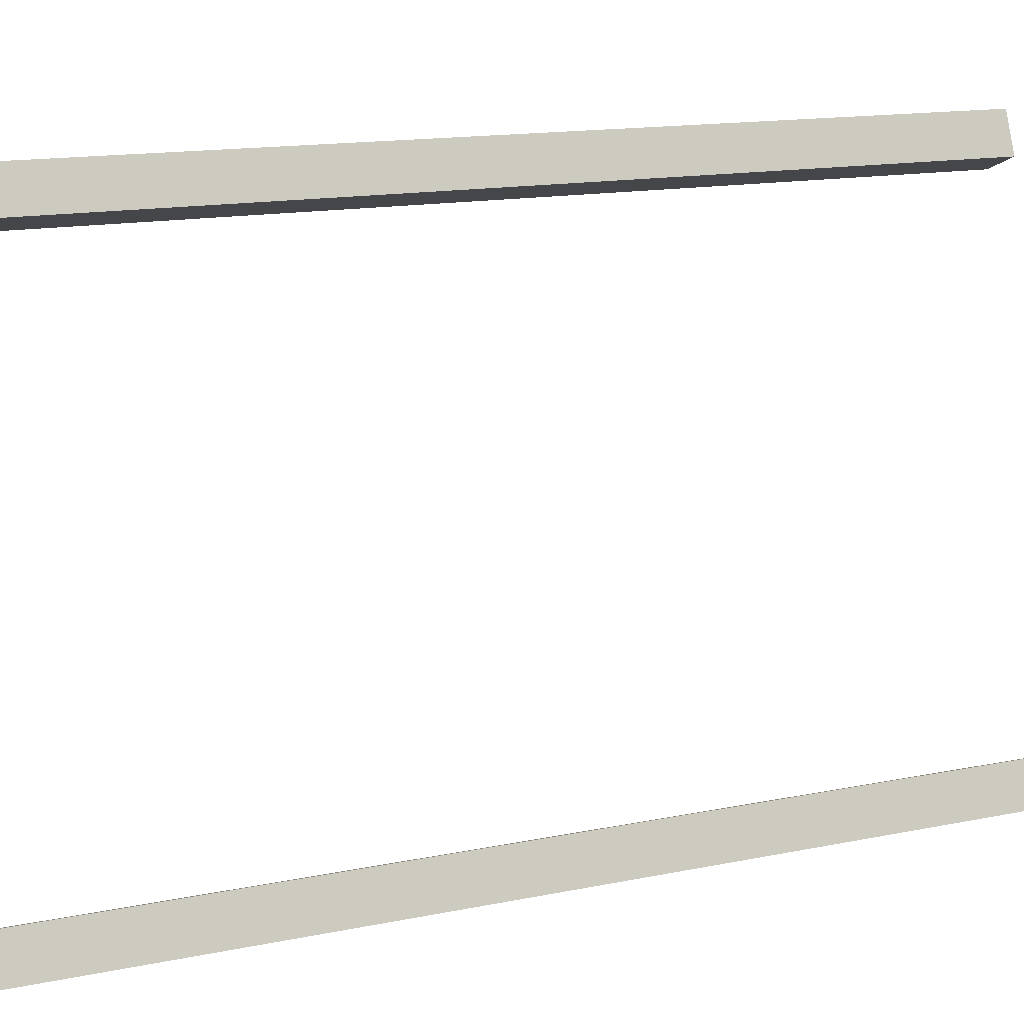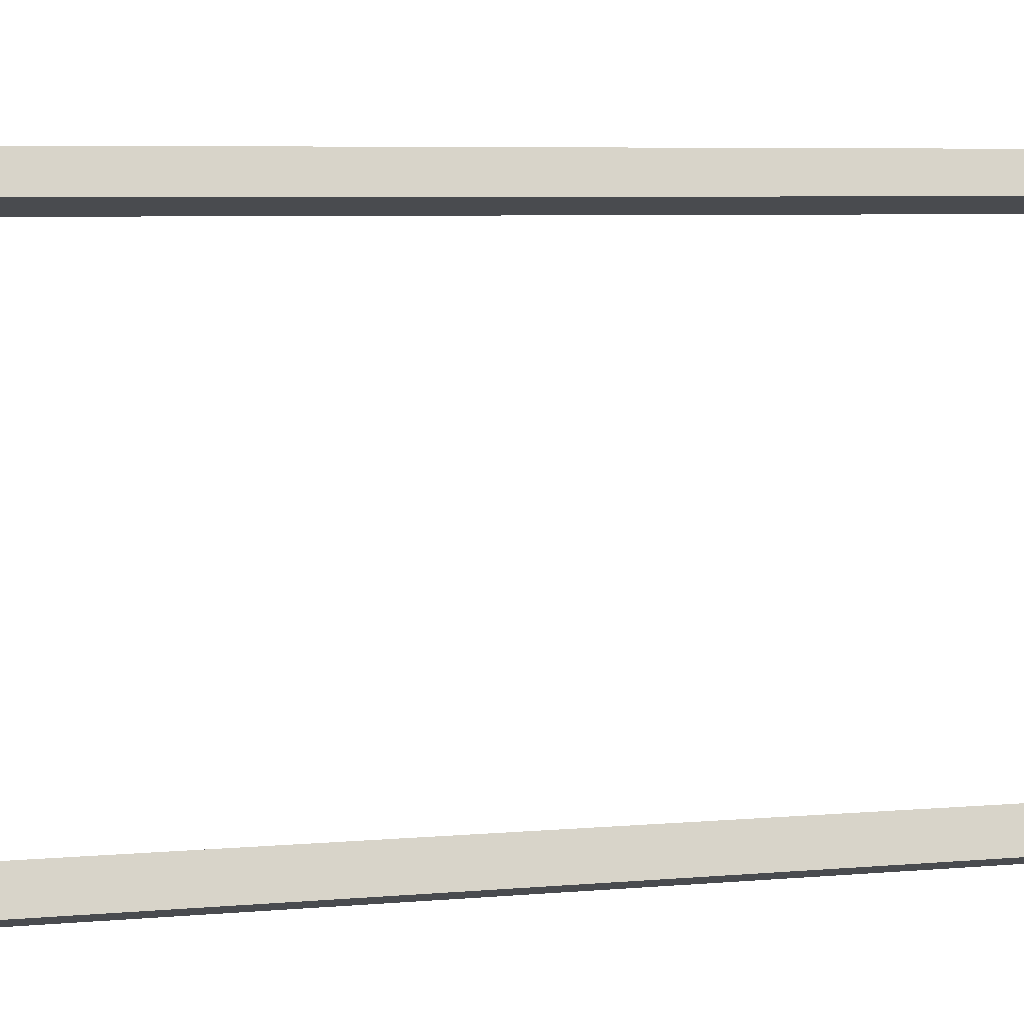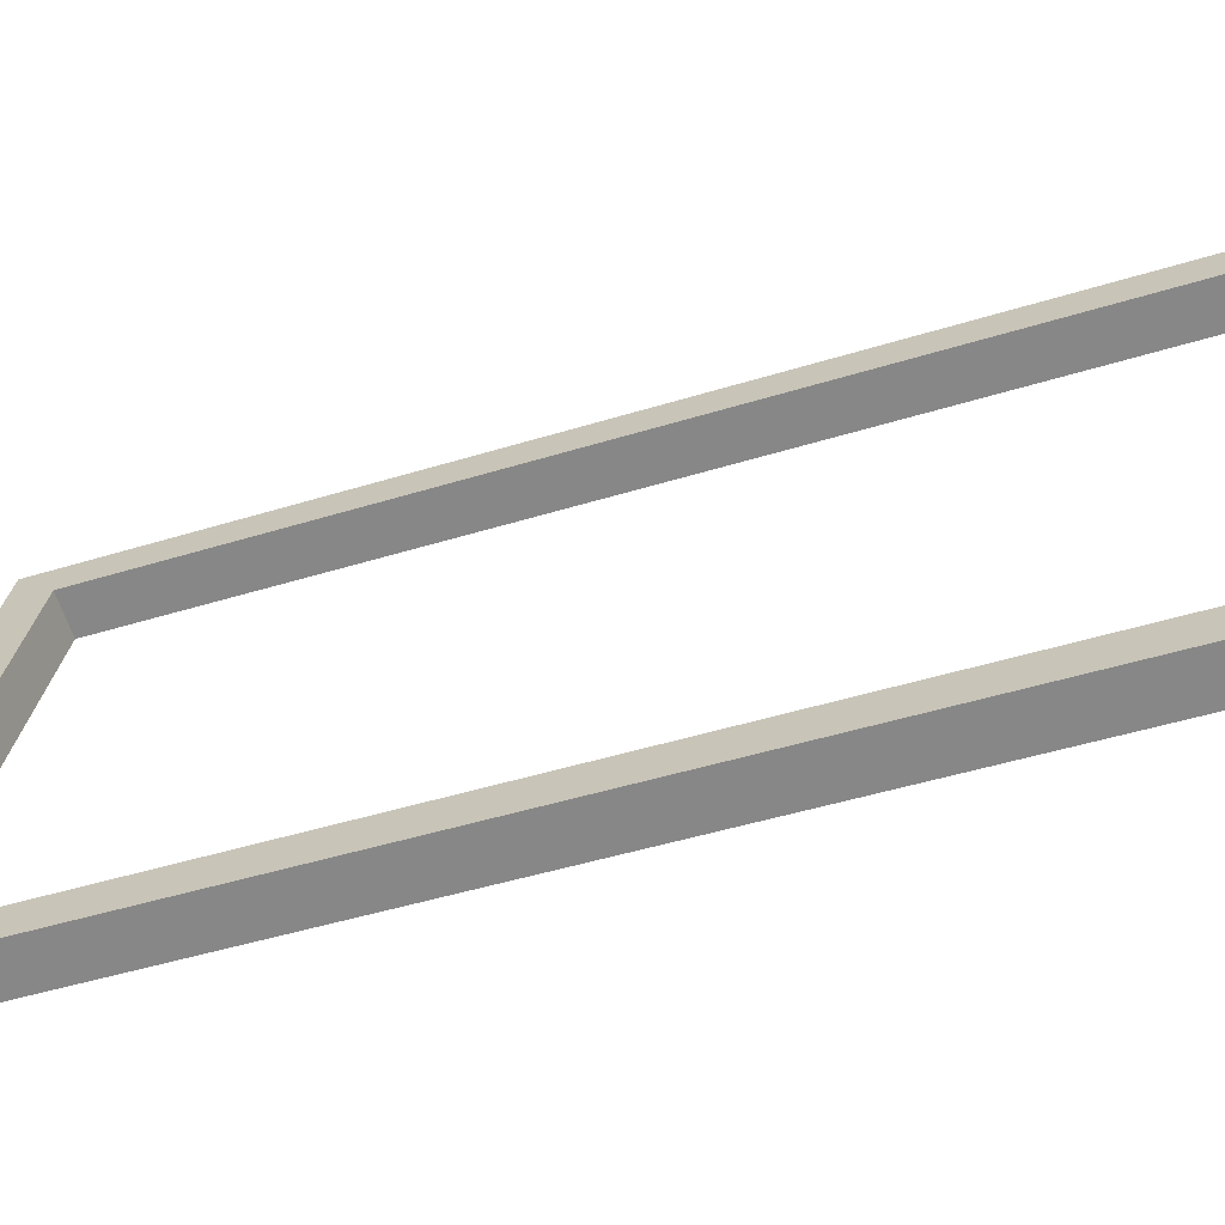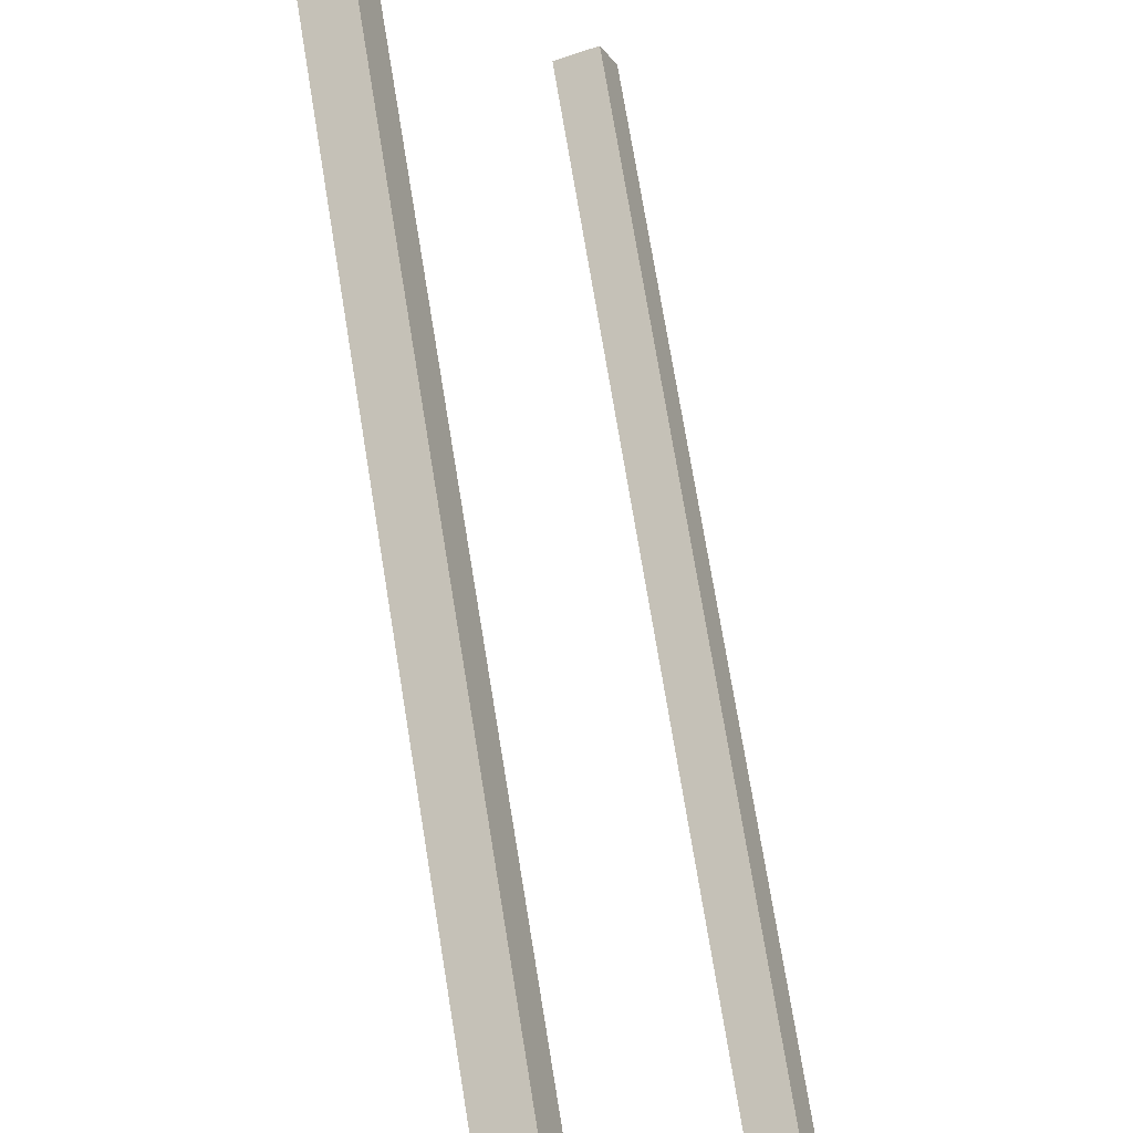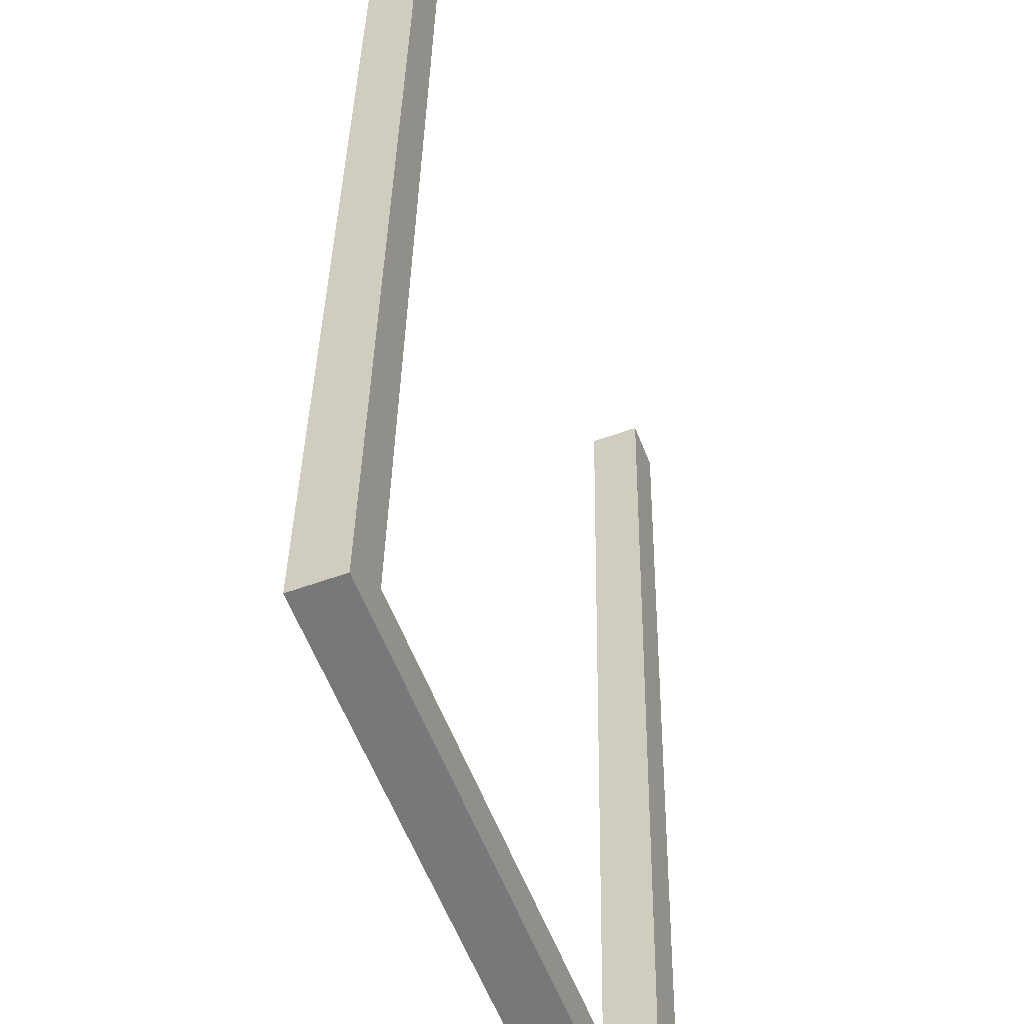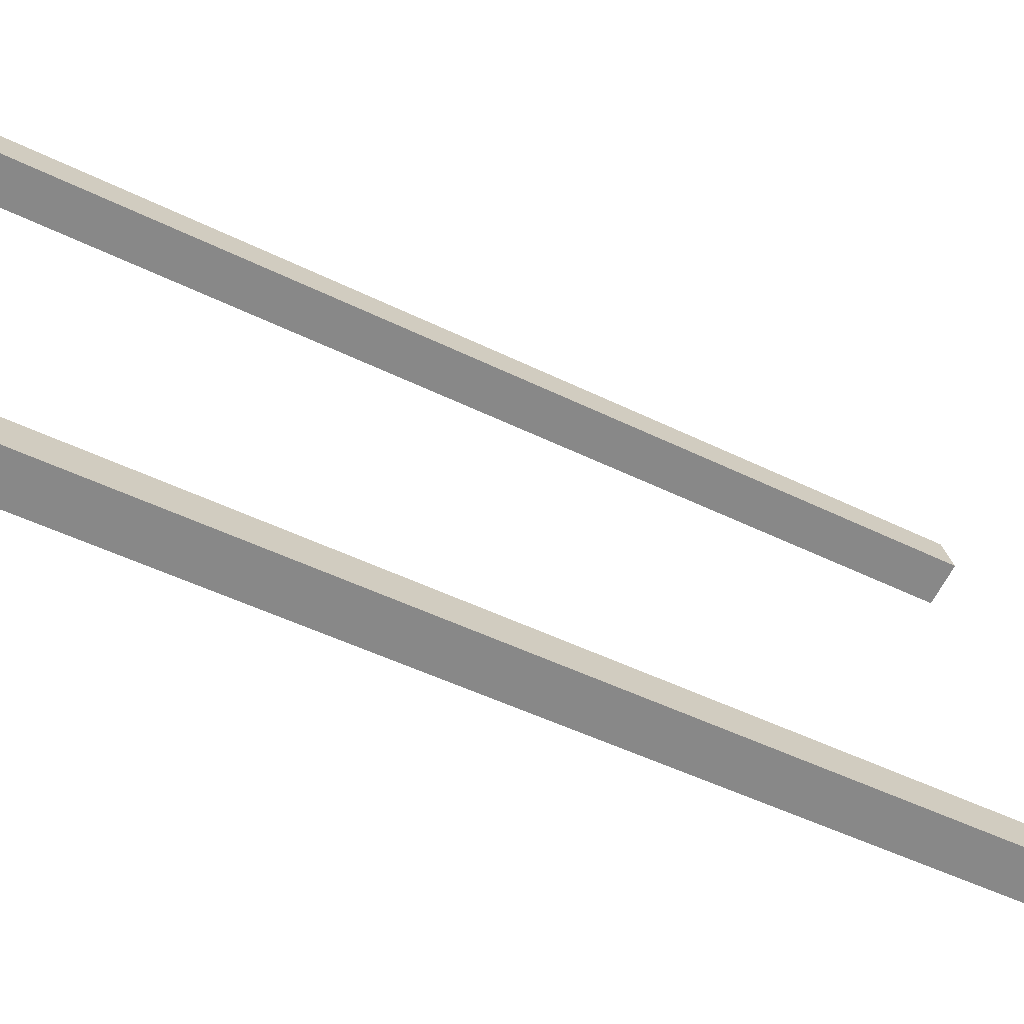
<metadata>
{"format":"obj","ext":"obj","renderer":"f3d","projection":"perspective","resolution":1024,"background":"white","views":[{"elev":13.3,"azim":-116.1,"up":"+Z"},{"elev":6.3,"azim":-104.6,"up":"+Z"},{"elev":-43.7,"azim":-69.6,"up":"+Z"},{"elev":71.8,"azim":170.8,"up":"+Z"},{"elev":32.4,"azim":-179.1,"up":"+Z"},{"elev":-44.0,"azim":-120.7,"up":"+Z"}]}
</metadata>
<code>
o Frame0
v -0.1663 0.365 -0.4103
v -0.1717 0.35 -0.4243
v -0.1717 0 -0.4243
v -0.1663 0 -0.4103
v -0.1523 0.365 -0.4157
v -0.1523 0 -0.4157
v -0.1577 0.35 -0.4297
v -0.1577 0 -0.4297
v -0.2365 0.35 -0.5922
v -0.2419 0.365 -0.6062
v -0.2419 0 -0.6062
v -0.2365 0 -0.5922
v -0.2225 0.35 -0.5976
v -0.2225 0 -0.5976
v -0.2279 0.365 -0.6116
v -0.2279 0 -0.6116
g Frame0
f 1 2 3 4
f 5 1 4 6
f 2 7 8 3
f 9 10 11 12
f 13 9 12 14
f 10 15 16 11
f 10 9 2 1
f 10 1 5 15
f 13 7 2 9

</code>
